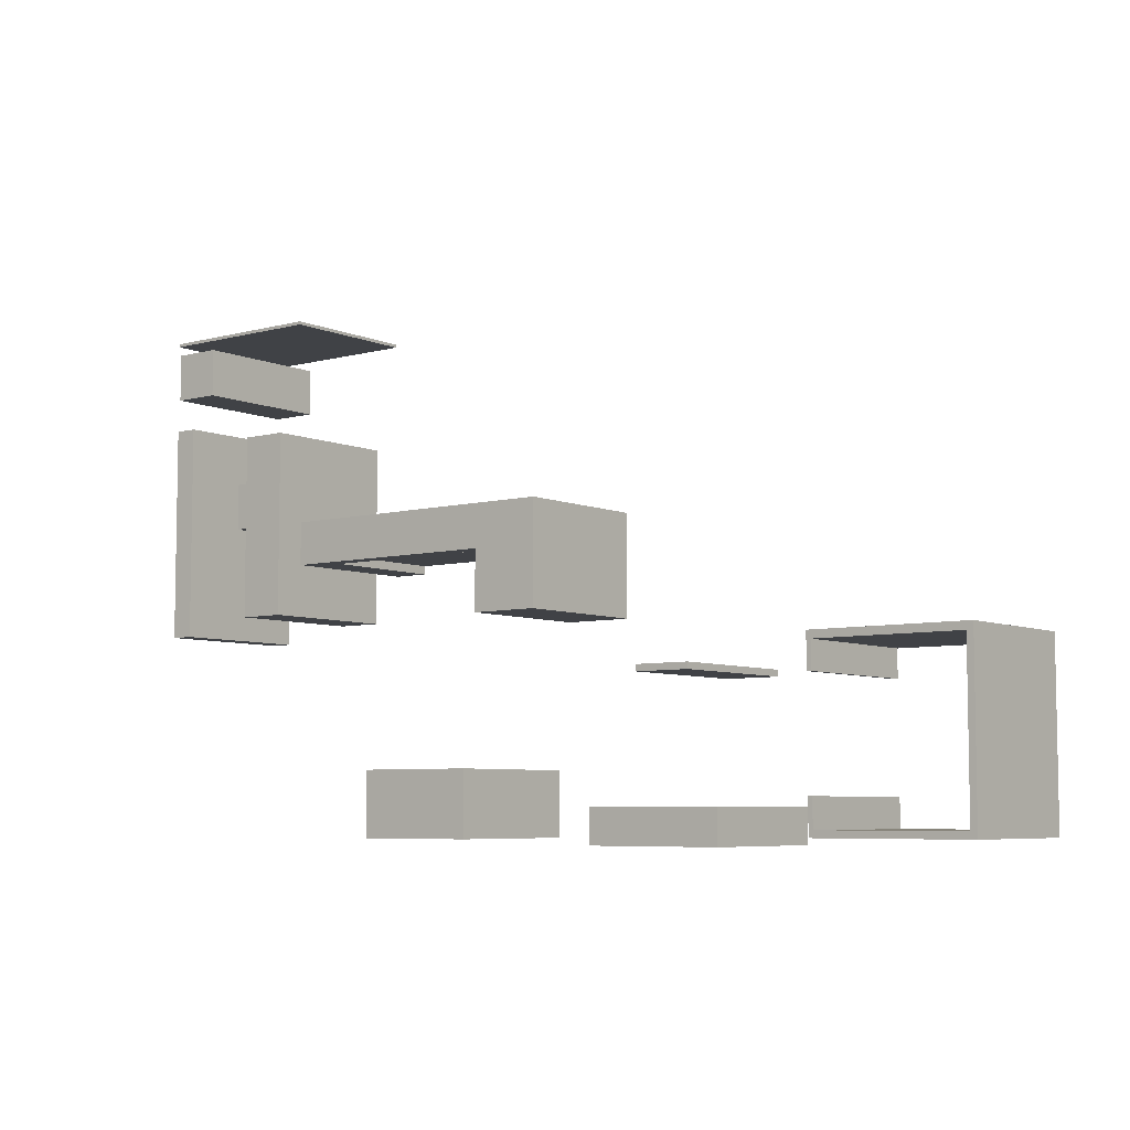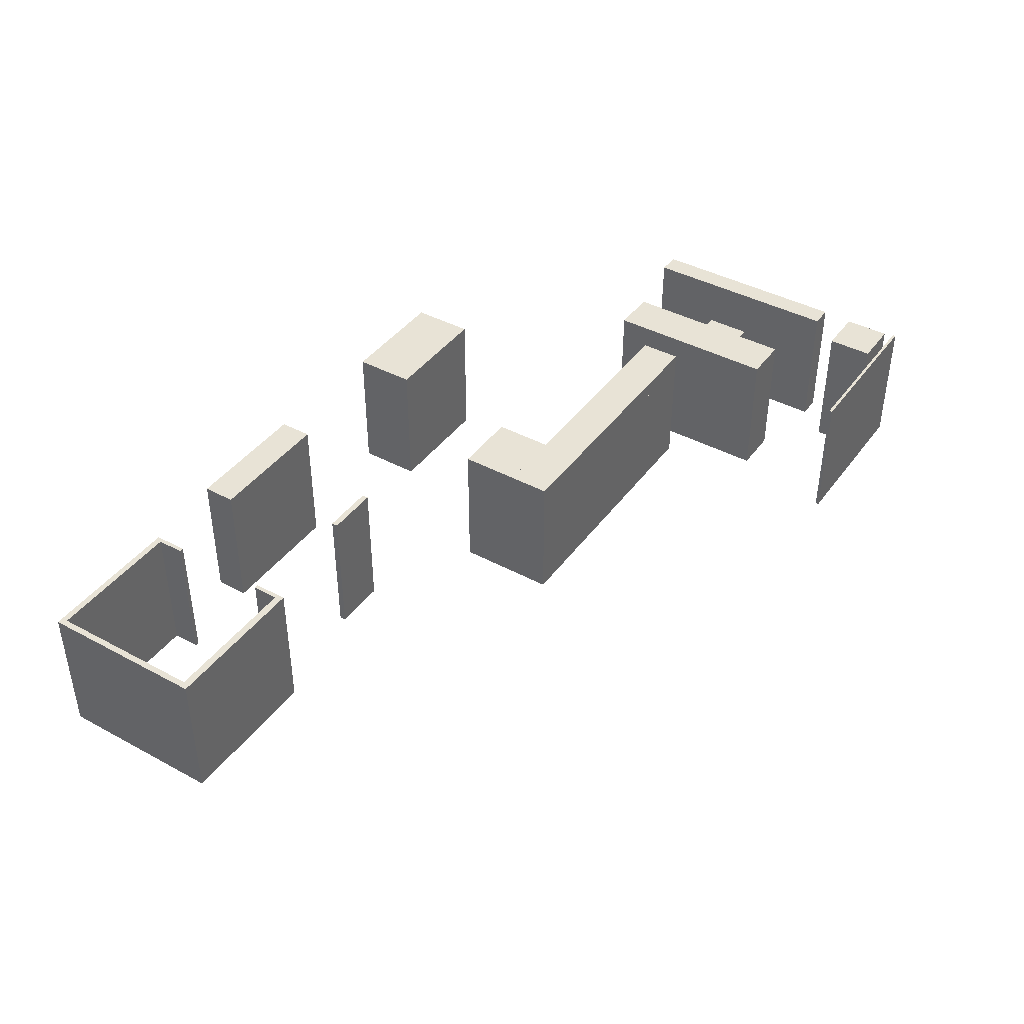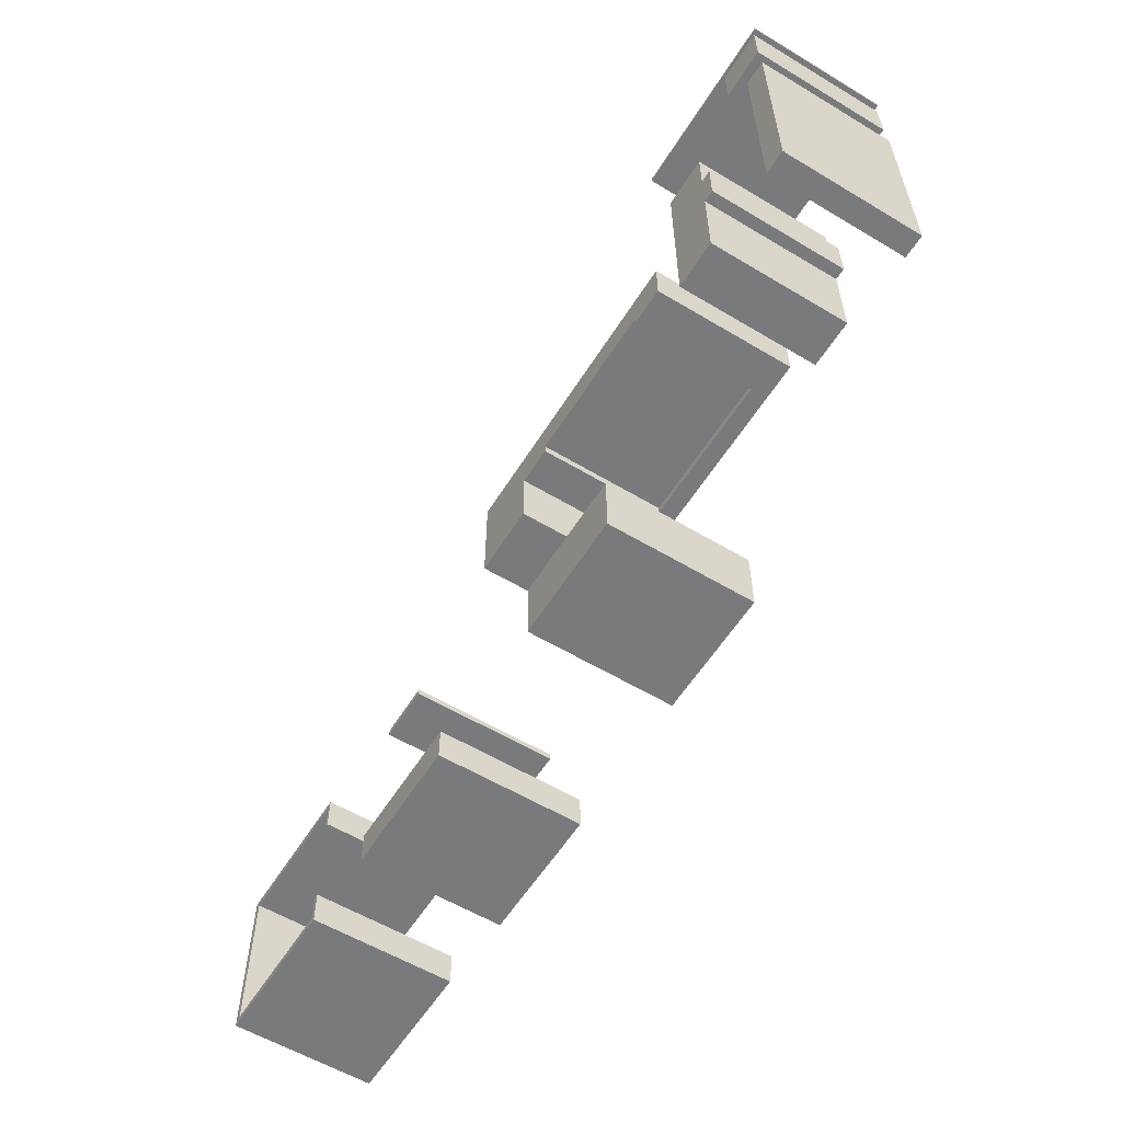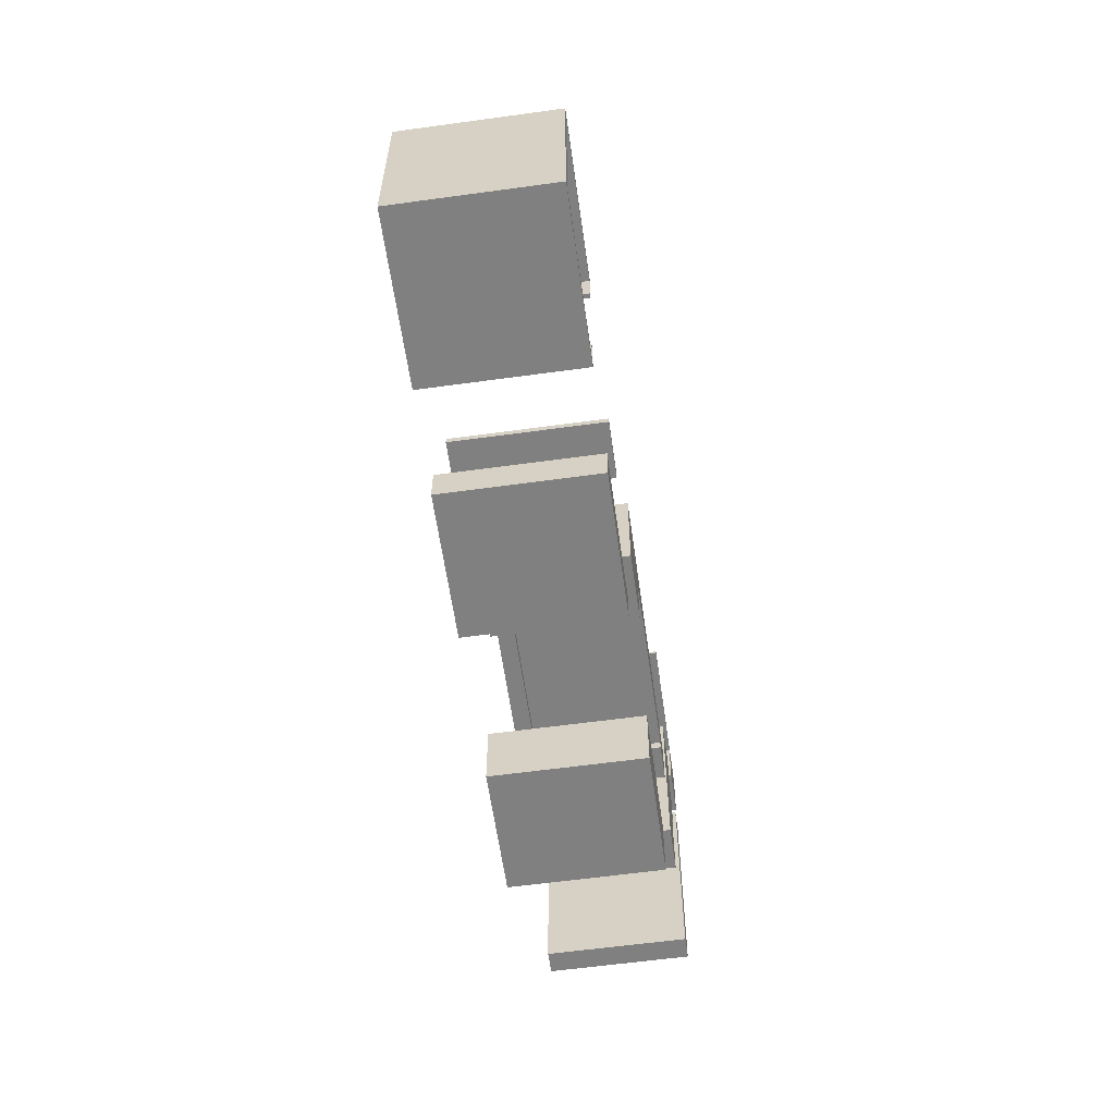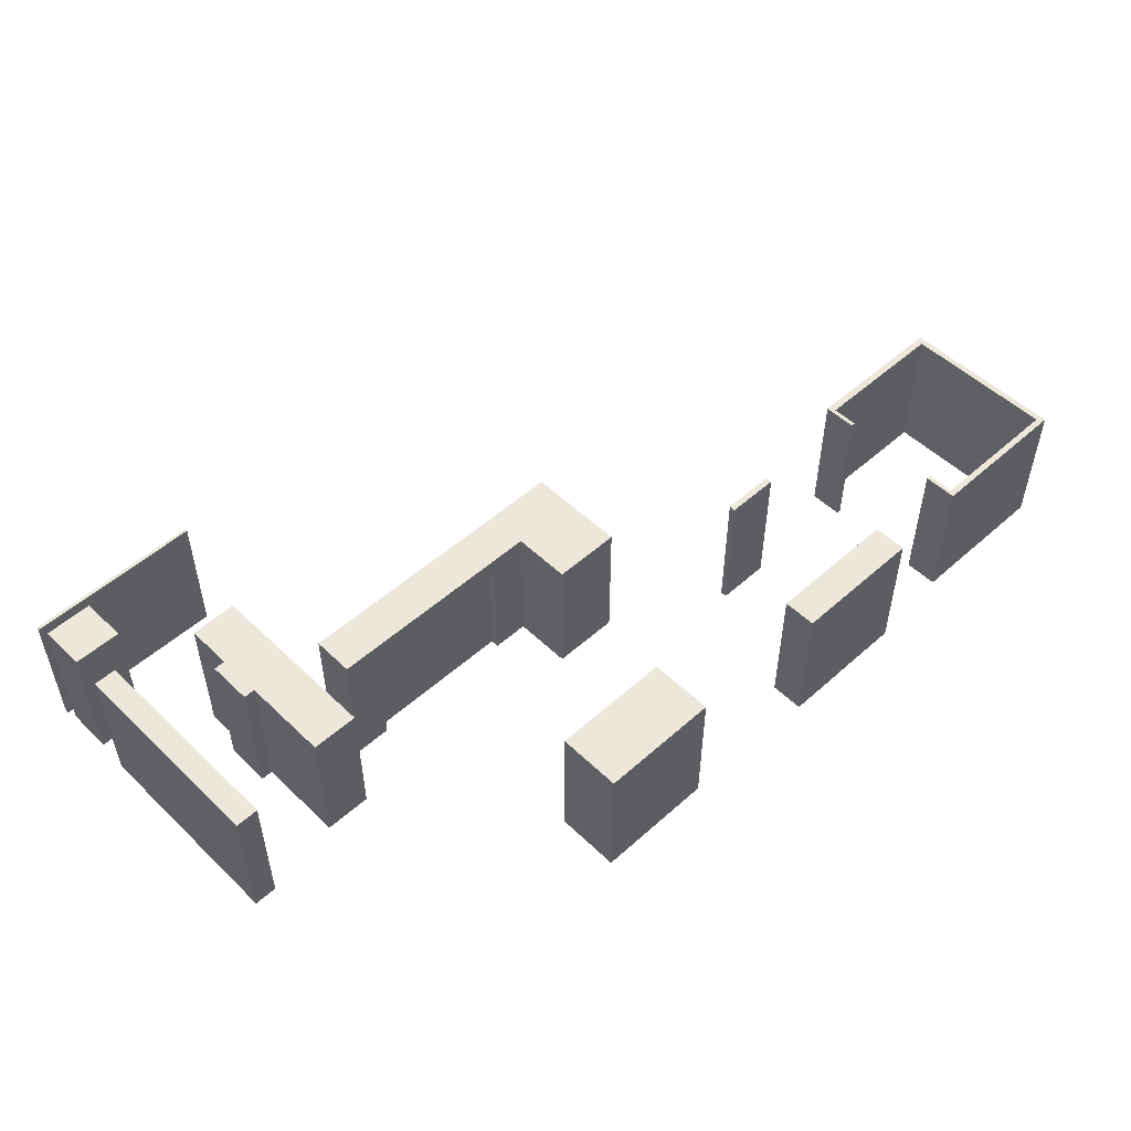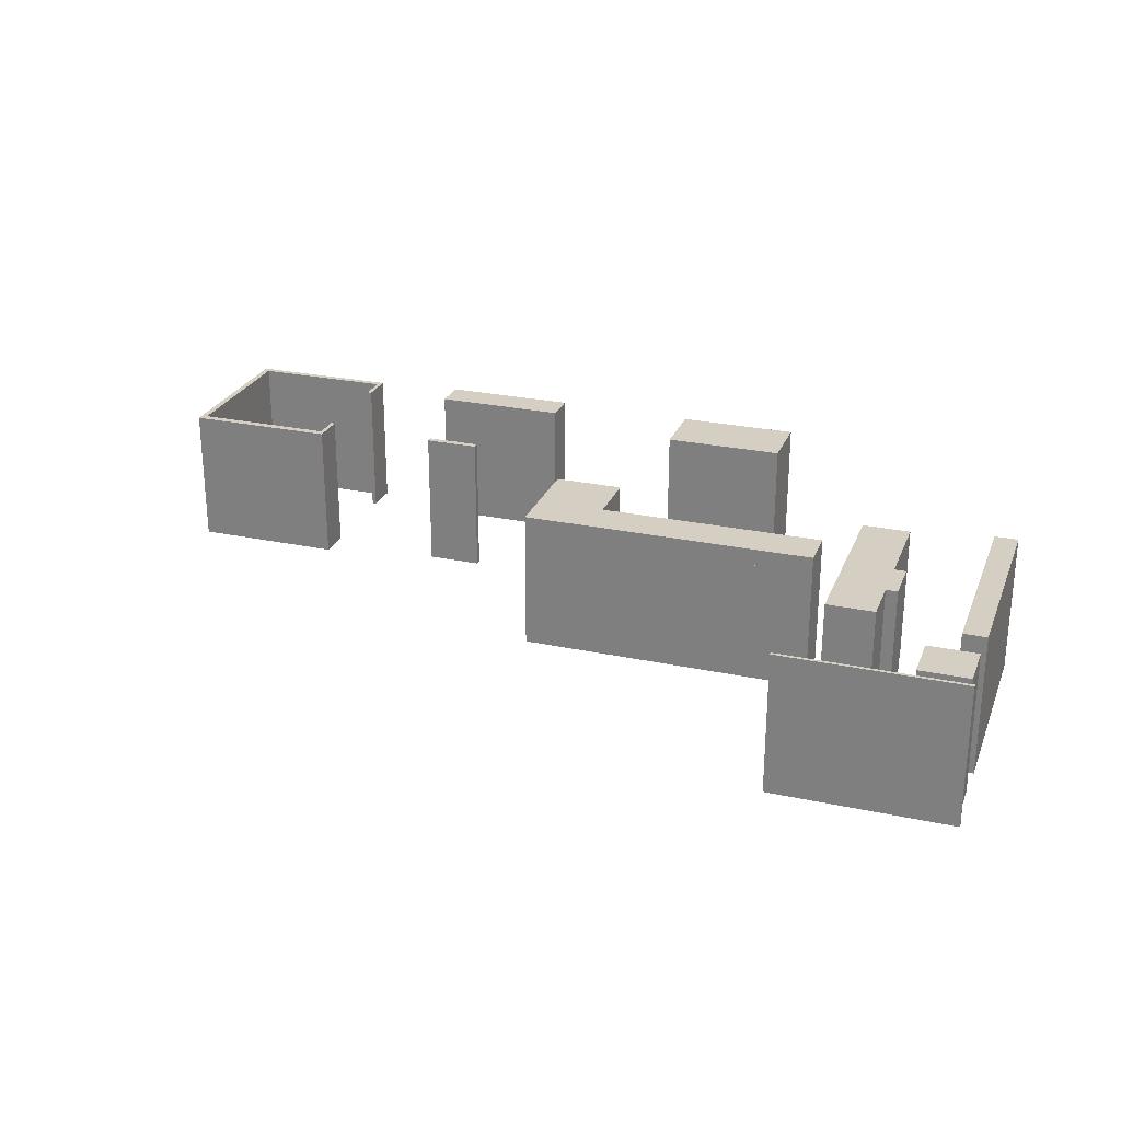
<metadata>
{"format":"obj","ext":"obj","renderer":"f3d","projection":"perspective","resolution":1024,"background":"white","views":[{"elev":-6.3,"azim":38.2,"up":"+Y"},{"elev":41.5,"azim":123.1,"up":"+Z"},{"elev":-58.0,"azim":-121.8,"up":"+Y"},{"elev":-60.1,"azim":98.0,"up":"+Y"},{"elev":51.4,"azim":-44.0,"up":"+Z"},{"elev":25.8,"azim":-161.2,"up":"+Z"}]}
</metadata>
<code>
o 3803
v -319 -52 136
v -319 152 136
v -319 -52 2
v -319 152 2
v -297 -52 136
v -297 -52 2
v -297 152 2
v -297 152 136
f 1 5 8 2
f 6 3 4 7
f 6 7 8 5
f 4 3 1 2
f 7 4 2 8
f 3 6 5 1
o 3804
v -60 -244 2
v 55 -183 2
v 55 -183 136
v -60 -183 136
v -60 -183 2
v 55 -244 2
v 55 -244 136
v -60 -244 136
f 16 15 11 12
f 14 9 13 10
f 14 10 11 15
f 13 9 16 12
f 10 13 12 11
f 9 14 15 16
o 3805
v 67 8 136
v 132 8 136
v 67 -48 2
v 132 -48 2
v 67 -48 136
v 132 -48 136
v 67 8 2
v 132 8 2
f 21 22 18 17
f 20 19 23 24
f 20 24 18 22
f 23 19 21 17
f 24 23 17 18
f 19 20 22 21
o 3917
v -221 -37 136
v -221 -37 2
v -221 136 136
v -176 -37 136
v -221 136 2
v -176 -37 2
v -176 136 136
v -176 136 2
f 25 28 31 27
f 30 26 29 32
f 29 26 25 27
f 30 32 31 28
f 32 29 27 31
f 26 30 28 25
o 3920
v -221 48 136
v -221 48 2
v -232 48 136
v -221 91 136
v -232 48 2
v -221 91 2
v -232 91 136
v -232 91 2
f 35 33 36 39
f 34 37 40 38
f 40 37 35 39
f 34 38 36 33
f 38 40 39 36
f 37 34 33 35
o 3921
v -317 183 136
v -317 183 2
v -317 228 2
v -317 228 136
v -271 183 136
v -271 183 2
v -271 228 136
v -271 228 2
f 41 45 47 44
f 46 42 43 48
f 43 42 41 44
f 46 48 47 45
f 48 43 44 47
f 42 46 45 41
o 3922
v -320 237 136
v -152 240 2
v -320 237 2
v -152 237 136
v -152 237 2
v -320 240 136
v -320 240 2
v -152 240 136
f 49 52 56 54
f 53 51 55 50
f 55 51 49 54
f 53 50 56 52
f 50 55 54 56
f 51 53 52 49
o 3929
v 292 -100 2
v 292 -106 136
v 292 -100 136
v 292 -106 2
v 240 -100 2
v 240 -100 136
v 240 -106 2
v 240 -106 136
f 64 58 59 62
f 60 63 61 57
f 61 63 64 62
f 60 57 59 58
f 57 61 62 59
f 63 60 58 64
o 3930
v 192 -248 136
v 320 -248 136
v 192 -216 2
v 320 -216 2
v 192 -216 136
v 320 -216 136
v 192 -248 2
v 320 -248 2
f 65 66 70 69
f 72 71 67 68
f 67 71 65 69
f 72 68 70 66
f 68 67 69 70
f 71 72 66 65
o 3933
v 404 -87 2
v 404 -87 136
v 548 -87 2
v 404 -80 2
v 548 -87 136
v 404 -80 136
v 548 -80 2
v 548 -80 136
f 74 77 80 78
f 75 73 76 79
f 76 73 74 78
f 75 79 80 77
f 79 76 78 80
f 73 75 77 74
o 3777
v 132 8 136
v -147 48 120
v 132 48 120
v -147 8 136
v 132 48 136
v -147 8 120
v 132 8 120
v -147 48 136
f 84 81 85 88
f 87 83 85 81
f 82 86 84 88
f 83 82 88 85
f 86 87 81 84
f 87 86 82 83
o 3781
v 132 48 120
v 32 8 120
v 132 48 2
v 32 8 2
v 32 48 120
v 32 48 2
v 132 8 120
v 132 8 2
f 96 91 89 95
f 91 94 93 89
f 92 96 95 90
f 90 95 89 93
f 96 92 94 91
f 94 92 90 93
o 3783
v -147 48 2
v -147 48 120
v -147 8 2
v -112 48 2
v -147 8 120
v -112 48 120
v -112 8 2
v -112 8 120
f 97 99 101 98
f 100 97 98 102
f 99 103 104 101
f 101 104 102 98
f 103 99 97 100
f 103 100 102 104
o 3785
v -112 16 120
v 32 16 120
v 32 16 2
v -112 48 2
v -112 48 120
v 32 48 120
v 32 48 2
v -112 16 2
f 111 108 109 110
f 105 106 110 109
f 107 112 108 111
f 107 111 110 106
f 108 112 105 109
f 112 107 106 105
o 3939
v 542 -87 2
v 542 -240 136
v 548 -240 2
v 542 -240 2
v 542 -87 136
v 548 -87 2
v 548 -240 136
v 548 -87 136
f 114 119 120 117
f 115 116 113 118
f 113 116 114 117
f 115 118 120 119
f 118 113 117 120
f 116 115 119 114
o 3940
v 404 -234 136
v 404 -240 2
v 404 -234 2
v 404 -240 136
v 542 -234 2
v 542 -240 136
v 542 -234 136
v 542 -240 2
f 124 126 127 121
f 128 122 123 125
f 123 122 124 121
f 128 125 127 126
f 125 123 121 127
f 122 128 126 124
o 3941
v 408 -234 2
v 404 -234 136
v 404 -234 2
v 408 -234 136
v 404 -208 2
v 404 -208 136
v 408 -208 2
v 408 -208 136
f 130 132 136 134
f 129 131 133 135
f 133 131 130 134
f 129 135 136 132
f 135 133 134 136
f 131 129 132 130
o 3942
v 404 -112 2
v 404 -112 136
v 408 -112 2
v 408 -112 136
v 404 -80 2
v 404 -80 136
v 408 -80 2
v 408 -80 136
f 138 140 144 142
f 139 137 141 143
f 141 137 138 142
f 139 143 144 140
f 143 141 142 144
f 137 139 140 138

</code>
